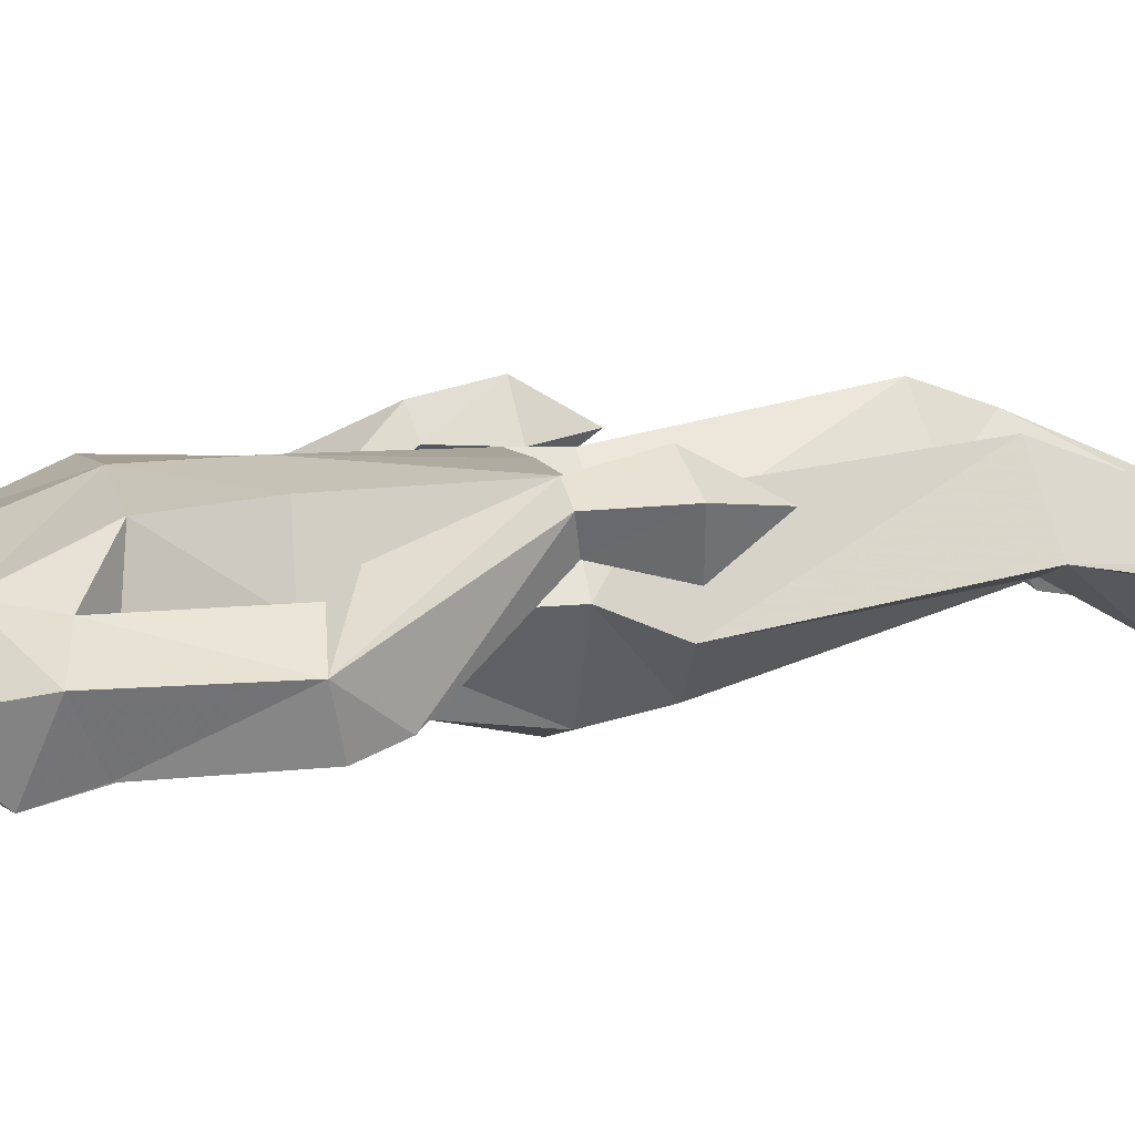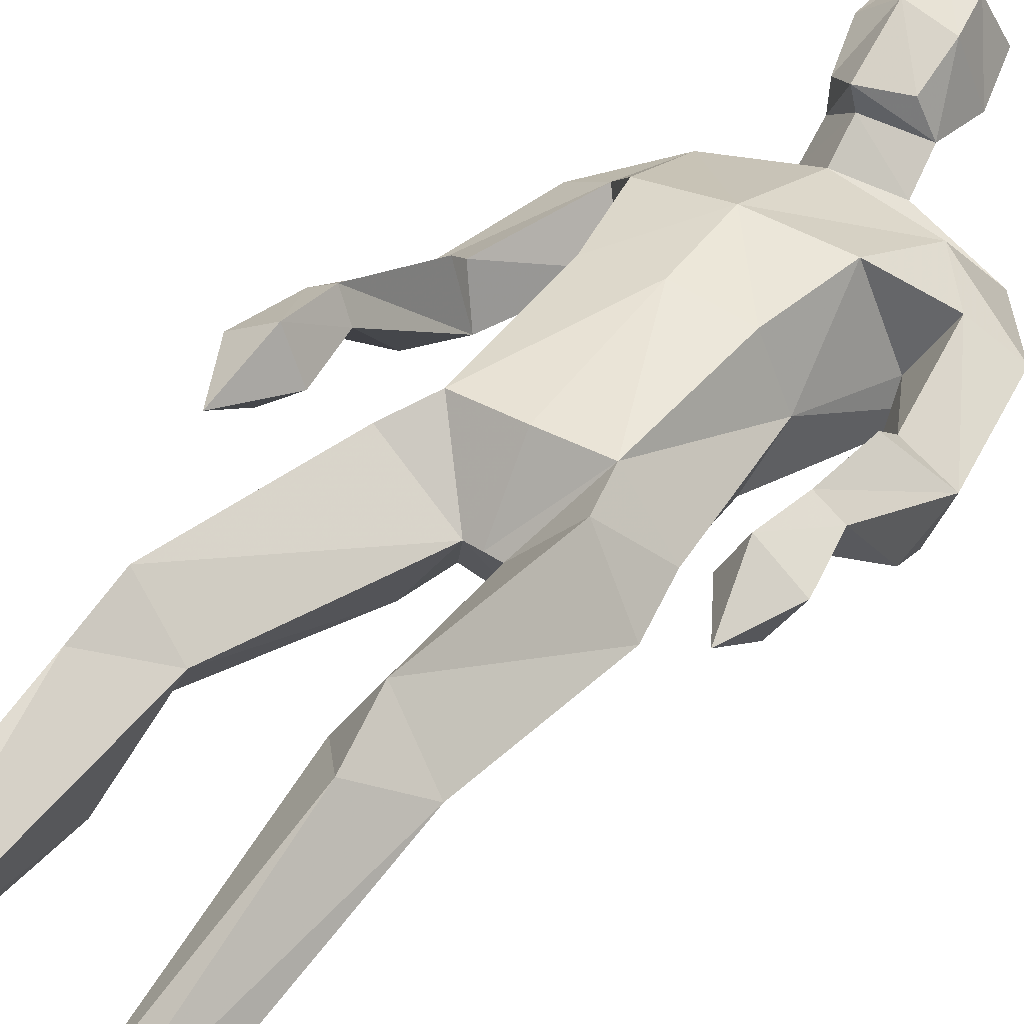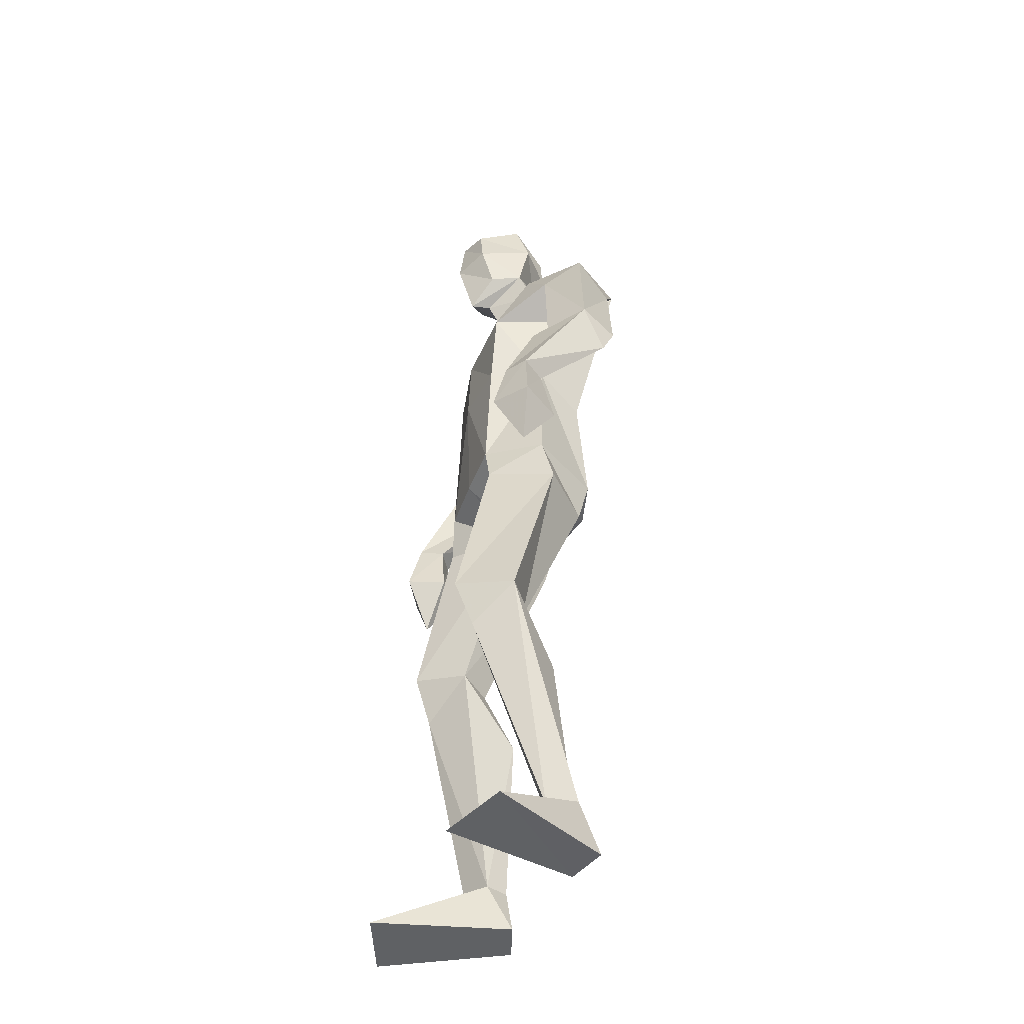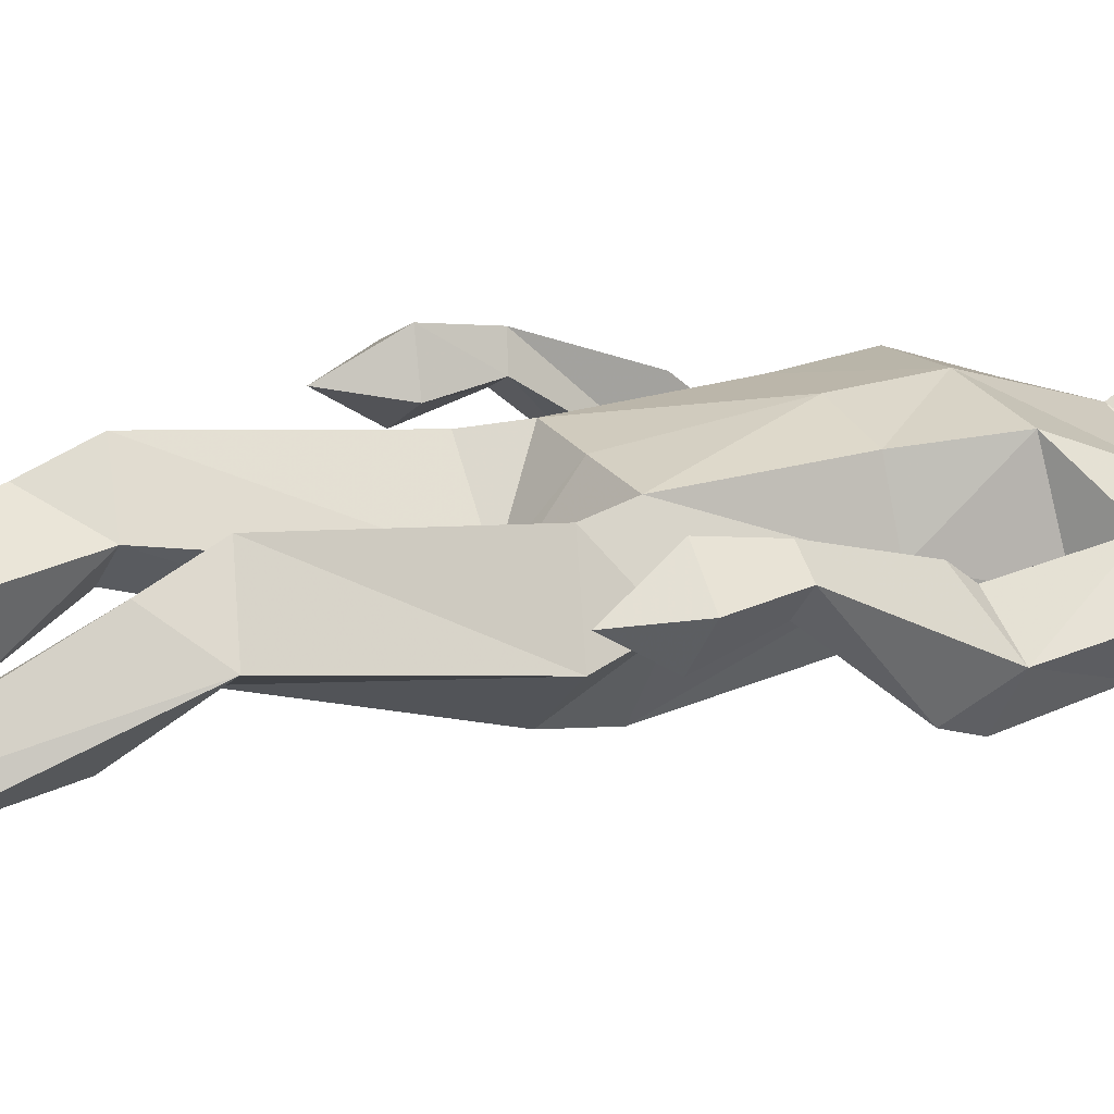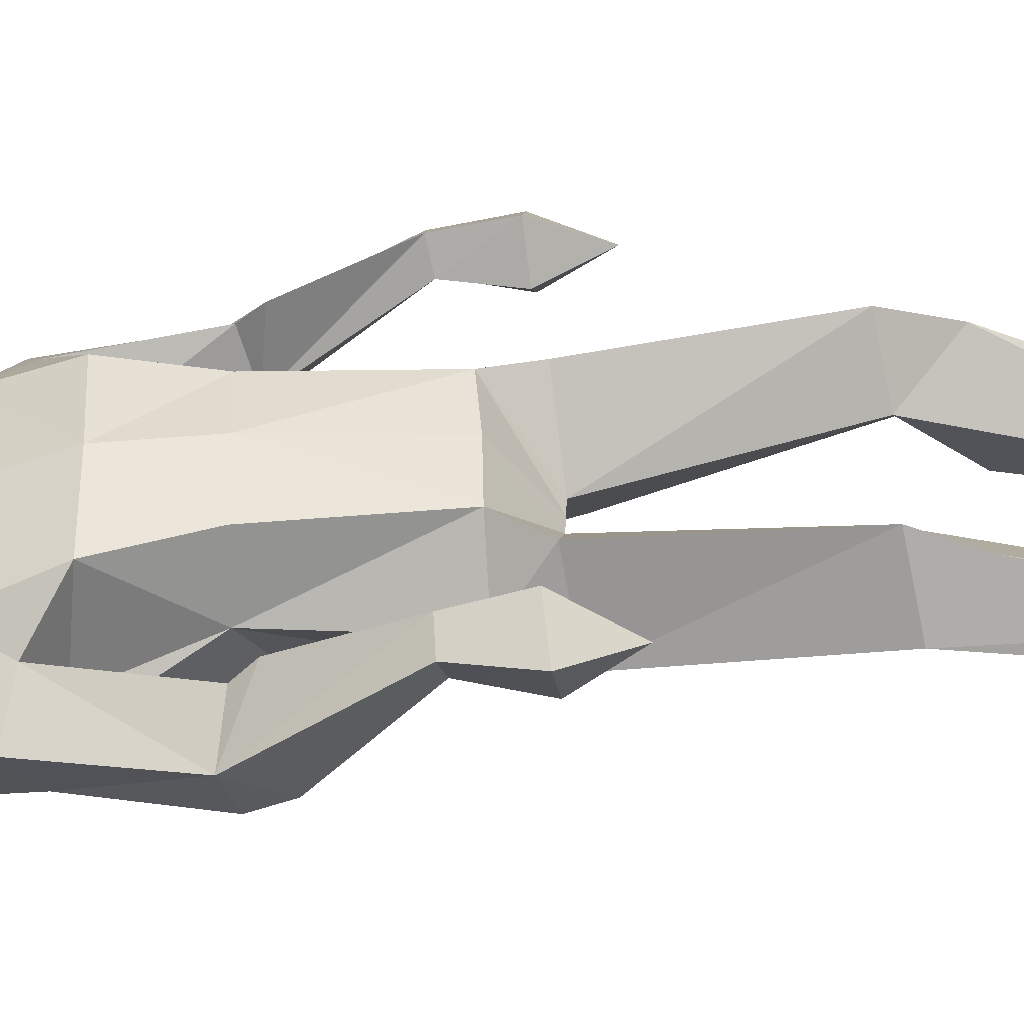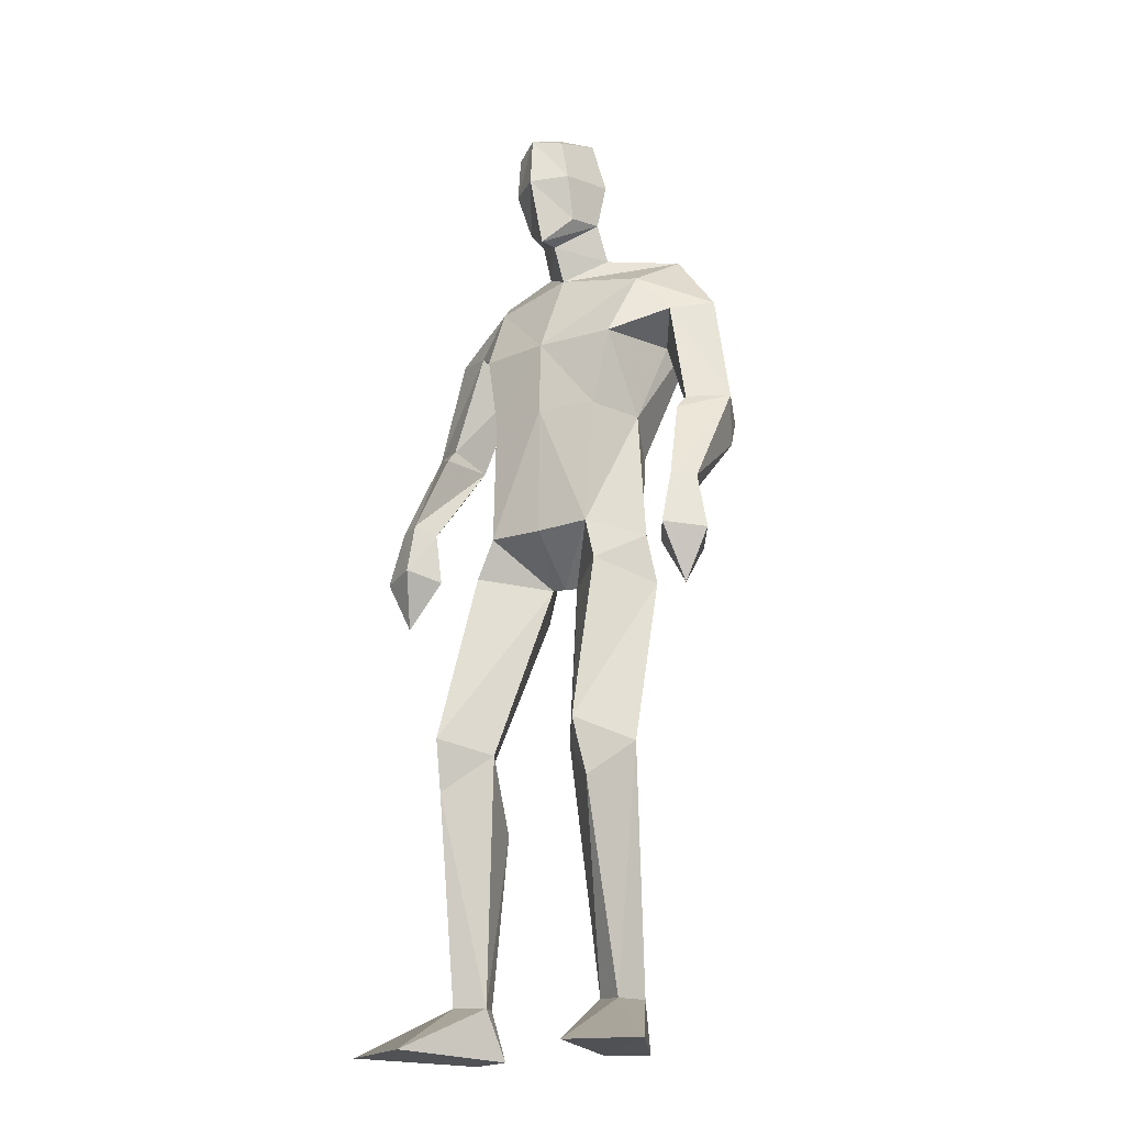
<metadata>
{"format":"obj","ext":"obj","renderer":"f3d","projection":"perspective","resolution":1024,"background":"white","views":[{"elev":5.6,"azim":-107.1,"up":"+Z"},{"elev":46.0,"azim":33.2,"up":"+Z"},{"elev":-46.5,"azim":67.3,"up":"+Y"},{"elev":27.6,"azim":61.9,"up":"+Z"},{"elev":39.0,"azim":-93.5,"up":"+Z"},{"elev":-21.5,"azim":28.1,"up":"+Y"}]}
</metadata>
<code>
v -0.2351 -0.001134 0.2386
v -0.1499 0.6236 0.01957
v -0.1991 0.6655 0.1739
v -0.1346 1.041 0.1172
v -0.01792 1.833 -0.008301
v 0.05439 1.775 0.0647
v 0.03038 1.992 0.1837
v -0.01383 1.9 0.09726
v -0.0275 2.092 0.1284
v -0.03117 2.125 0.0255
v 0.02752 2.109 0.1695
v 0.06614 2.031 -0.05244
v -0.02083 1.907 0.02358
v -0.03594 1.996 0.125
v -0.035 2.016 -0.003205
v 0.05002 1.85 0.1012
v 0.07571 1.864 -0.0816
v -0.1809 0.1113 -0.04934
v -0.1454 0.00052 -0.04859
v -0.387 -0.001134 0.1683
v -0.2561 0.1113 -0.0348
v -0.2366 0.001605 -0.08439
v -0.1438 0.4906 -0.05086
v -0.104 0.6352 0.088
v -0.2601 0.6393 0.04332
v -0.06188 1.105 -0.1342
v -0.1904 1.016 -0.03317
v -0.07412 0.9934 -0.1088
v -0.08837 1.123 0.1322
v -0.1685 1.119 0.008456
v -0.2108 0.5564 0.1341
v -0.1654 0.109 0.001371
v -0.2318 0.1091 0.02785
v 0.05047 1.104 -0.1564
v 0.002003 1.023 0.01375
v -0.3085 1.342 -0.09793
v -0.2571 1.175 0.1004
v -0.2858 1.188 0.1483
v -0.2524 1.38 0.06421
v -0.3017 1.407 -0.1262
v -0.3329 1.434 -0.03674
v -0.1892 1.651 0.016
v -0.2548 1.417 0.02885
v -0.3654 1.065 0.1249
v -0.3133 0.9511 0.1149
v -0.3044 1.173 0.06737
v -0.2419 1.058 0.09945
v -0.3143 1.05 0.0388
v -0.3329 1.188 0.1172
v -0.2849 1.071 0.1781
v -0.2279 1.389 -0.06534
v -0.2333 1.626 -0.1427
v -0.1229 1.746 0.03018
v -0.2772 1.677 -0.04611
v -0.144 1.602 -0.07574
v -0.1231 1.413 -0.003293
v -0.2016 1.713 -0.1733
v 0.05717 1.351 -0.1115
v -0.1209 1.585 0.1054
v -0.08913 1.411 0.1208
v -0.07352 1.356 -0.1061
v -0.1732 1.83 -0.08246
v 0.2828 -0.001201 0.1565
v 0.1232 -0.001201 0.207
v 0.08979 0.632 0.1026
v 0.1537 0.6117 0.05287
v 0.1543 0.654 0.215
v 0.2612 0.9951 0.01563
v 0.1858 1.346 -0.08721
v 0.1625 1.096 -0.1209
v 0.1458 1.83 0.01385
v 0.09381 2.097 0.1475
v 0.04206 2.168 0.06179
v 0.06268 2.105 -0.05115
v 0.1263 2.131 0.05038
v 0.06474 1.967 -0.02369
v 0.1482 2.023 0.02558
v 0.1111 2.002 0.1482
v 0.1076 1.904 0.1161
v 0.04251 1.844 0.1483
v 0.1368 1.911 0.04757
v 0.06964 0.005616 -0.09301
v 0.1809 0.1093 -0.05978
v 0.08819 0.1145 -0.03557
v 0.1651 0.002787 -0.1141
v 0.251 0.6149 0.112
v 0.2476 1.104 0.03877
v 0.1672 0.9829 -0.09163
v 0.1517 1.12 0.1461
v 0.1702 1.031 0.1428
v 0.1468 0.1082 -0.001824
v 0.1673 0.5368 0.1771
v 0.1406 0.4993 -0.02752
v 0.1149 0.1202 -0.08216
v 0.06307 1.017 0.01651
v 0.03308 1.118 0.1419
v 0.03248 1.02 0.01536
v 0.4184 1.323 -0.05478
v 0.3586 1.364 0.1043
v 0.4074 1.663 -0.004984
v 0.2737 1.59 -0.03341
v 0.3621 1.612 -0.1023
v 0.3237 1.641 0.05585
v 0.3642 1.403 0.06908
v 0.3677 1.051 0.2127
v 0.3904 0.9303 0.148
v 0.3264 1.042 0.1324
v 0.4493 1.04 0.1619
v 0.4001 1.03 0.07392
v 0.425 1.166 0.1557
v 0.3973 1.154 0.1049
v 0.377 1.168 0.1852
v 0.3491 1.158 0.1363
v 0.3391 1.374 -0.02553
v 0.416 1.388 -0.0841
v 0.4452 1.415 0.005775
v 0.2109 1.573 0.1441
v 0.2478 1.731 0.06989
v 0.3157 1.688 -0.1391
v 0.2989 1.818 -0.05285
v 0.1705 1.402 0.1411
v 0.2233 1.401 0.02406
v 0.0383 1.574 0.145
v 0.03911 1.407 0.1515
v 0.08455 1.713 -0.1872
f 20 1 33
f 27 28 2
f 27 2 25
f 28 35 24
f 28 24 2
f 35 4 3
f 35 3 24
f 4 27 3
f 3 27 25
f 61 58 26
f 26 58 34
f 5 62 6
f 6 62 53
f 7 14 8
f 7 8 80
f 11 9 14
f 11 14 7
f 73 10 11
f 11 10 9
f 74 10 73
f 10 74 12
f 10 12 15
f 15 12 76
f 15 76 13
f 14 15 13
f 14 13 8
f 9 10 15
f 9 15 14
f 8 13 80
f 80 13 16
f 5 17 62
f 13 76 17
f 13 17 5
f 16 13 5
f 16 5 6
f 32 19 18
f 21 20 33
f 32 1 19
f 22 20 21
f 18 19 22
f 33 1 32
f 18 22 21
f 22 19 20
f 20 19 1
f 2 23 25
f 24 23 2
f 25 31 3
f 3 31 24
f 30 26 28
f 30 28 27
f 35 28 26
f 29 30 4
f 4 30 27
f 29 4 35
f 24 31 32
f 32 31 33
f 31 25 33
f 33 25 21
f 23 24 32
f 23 32 18
f 25 23 18
f 25 18 21
f 26 34 35
f 35 34 97
f 96 29 35
f 96 35 97
f 36 51 37
f 36 37 46
f 41 36 49
f 49 36 46
f 39 41 38
f 38 41 49
f 51 39 38
f 51 38 37
f 54 52 41
f 41 52 40
f 52 55 40
f 40 55 51
f 42 54 41
f 42 41 43
f 55 42 43
f 55 43 51
f 44 45 50
f 50 45 47
f 48 45 44
f 47 45 48
f 49 46 44
f 44 46 48
f 46 37 47
f 46 47 48
f 38 49 50
f 50 49 44
f 37 38 50
f 37 50 47
f 43 39 51
f 41 39 43
f 51 36 40
f 40 36 41
f 55 59 42
f 42 59 53
f 55 52 57
f 62 57 54
f 54 57 52
f 53 62 54
f 53 54 42
f 60 56 29
f 29 56 30
f 55 57 56
f 56 57 61
f 59 55 56
f 59 56 60
f 57 125 58
f 57 58 61
f 123 59 60
f 123 60 124
f 124 60 29
f 124 29 96
f 6 53 123
f 123 53 59
f 56 61 26
f 56 26 30
f 62 17 125
f 62 125 57
f 63 91 64
f 88 68 66
f 66 68 86
f 95 88 65
f 65 88 66
f 90 95 67
f 67 95 65
f 68 90 67
f 68 67 86
f 58 69 70
f 58 70 34
f 120 71 6
f 120 6 118
f 78 7 79
f 79 7 80
f 72 11 78
f 78 11 7
f 75 73 11
f 75 11 72
f 74 73 75
f 74 75 12
f 12 75 77
f 12 77 76
f 76 77 81
f 77 78 81
f 81 78 79
f 75 72 77
f 77 72 78
f 81 79 80
f 81 80 16
f 71 120 17
f 76 81 17
f 17 81 71
f 81 16 71
f 71 16 6
f 84 94 82
f 83 91 63
f 84 82 64
f 85 83 63
f 94 85 82
f 91 84 64
f 94 83 85
f 82 85 63
f 82 63 64
f 66 86 93
f 65 66 93
f 86 67 92
f 67 65 92
f 70 87 88
f 88 87 68
f 95 70 88
f 87 89 90
f 87 90 68
f 89 95 90
f 92 65 84
f 92 84 91
f 86 92 91
f 86 91 83
f 65 93 84
f 84 93 94
f 93 86 94
f 94 86 83
f 34 70 95
f 34 95 97
f 89 96 97
f 89 97 95
f 114 98 113
f 113 98 111
f 98 116 110
f 98 110 111
f 116 99 112
f 116 112 110
f 99 114 112
f 112 114 113
f 102 100 116
f 102 116 115
f 101 102 115
f 101 115 114
f 100 103 116
f 116 103 104
f 103 101 104
f 104 101 114
f 108 105 106
f 105 107 106
f 109 108 106
f 107 109 106
f 111 110 108
f 111 108 109
f 113 111 107
f 107 111 109
f 110 112 105
f 110 105 108
f 112 113 105
f 105 113 107
f 104 114 99
f 116 104 99
f 114 115 98
f 115 116 98
f 101 103 117
f 103 118 117
f 101 119 102
f 119 120 100
f 119 100 102
f 120 118 100
f 100 118 103
f 122 121 89
f 122 89 87
f 119 101 122
f 119 122 69
f 101 117 122
f 122 117 121
f 125 119 58
f 58 119 69
f 117 123 121
f 121 123 124
f 121 124 89
f 89 124 96
f 118 6 123
f 118 123 117
f 69 122 70
f 70 122 87
f 17 120 125
f 125 120 119

</code>
